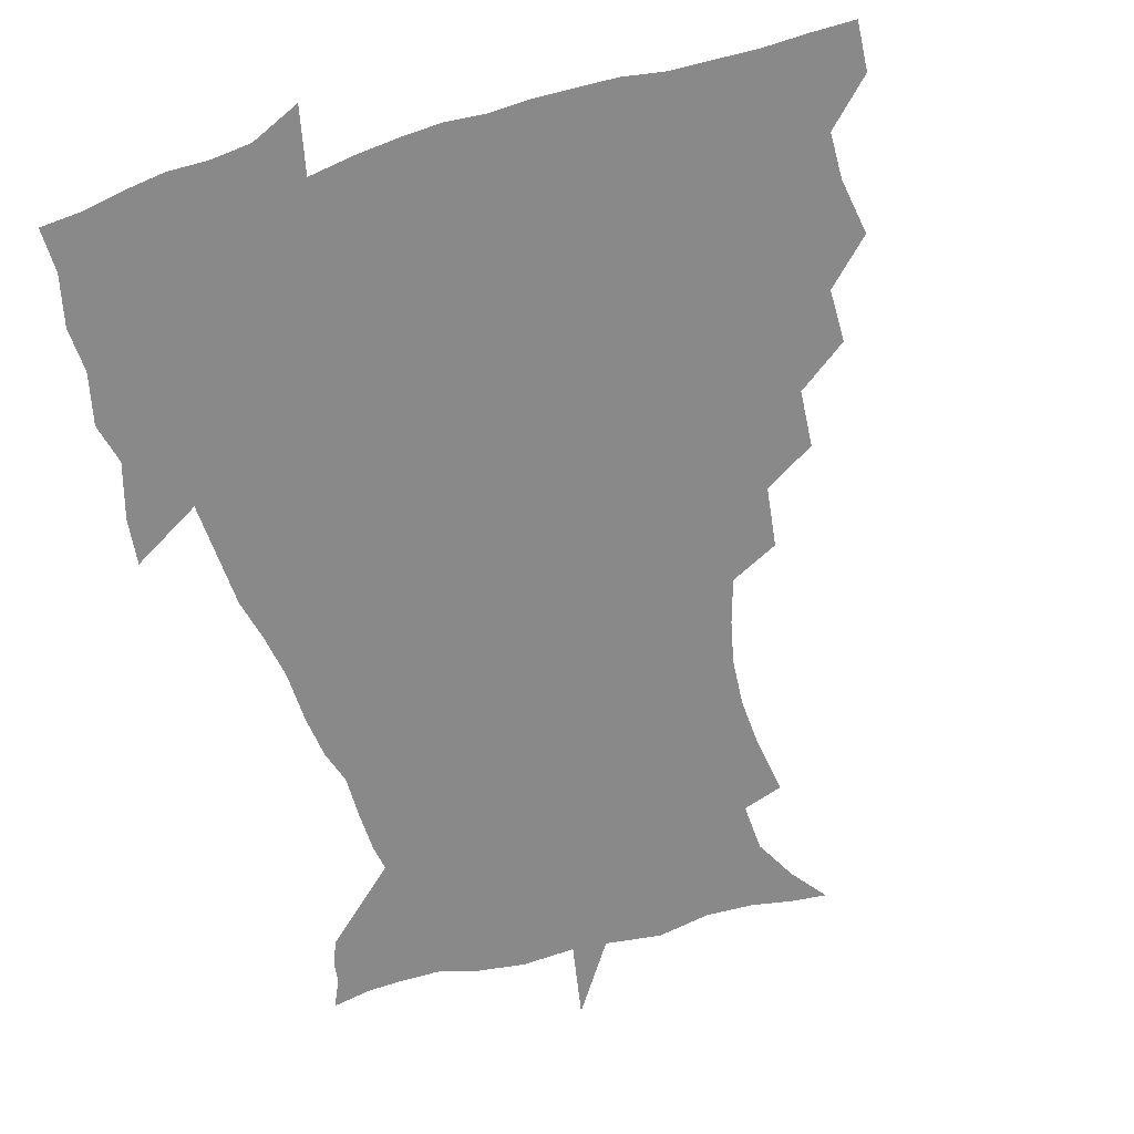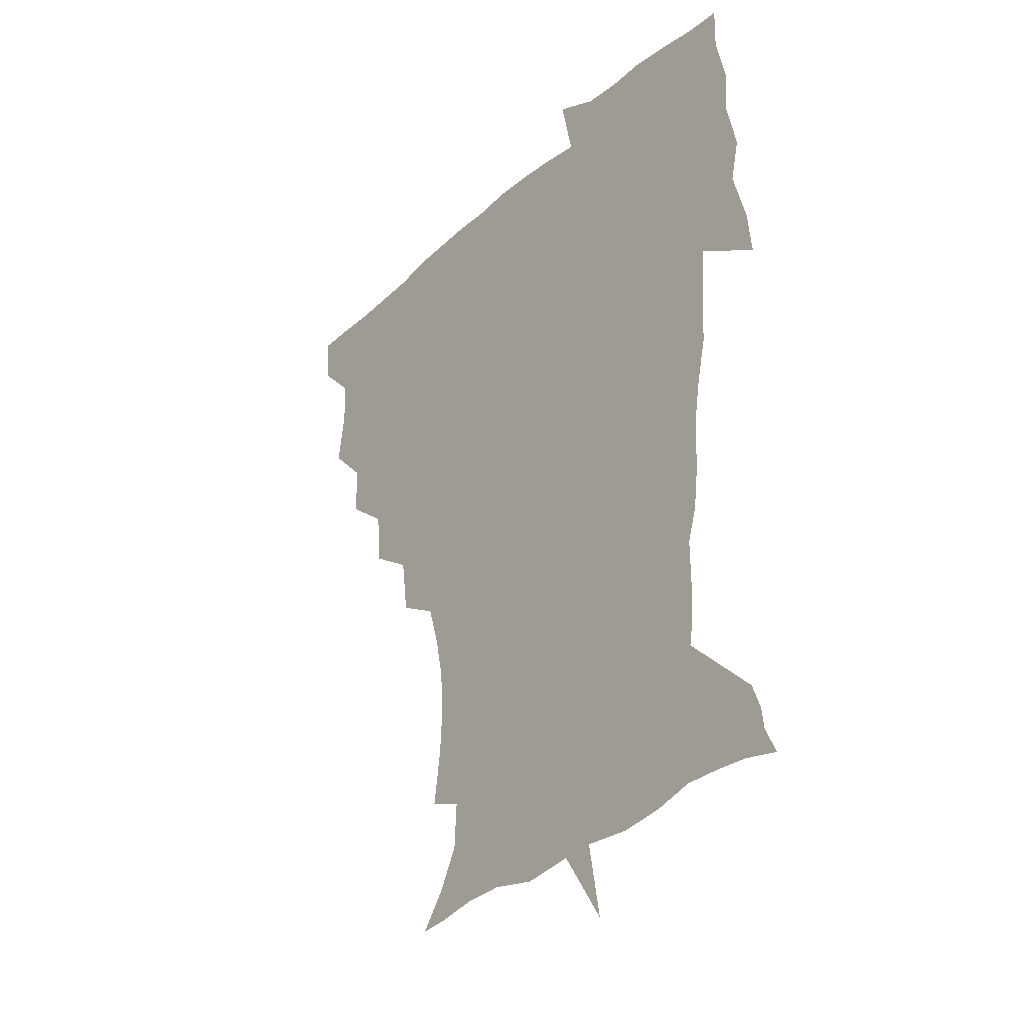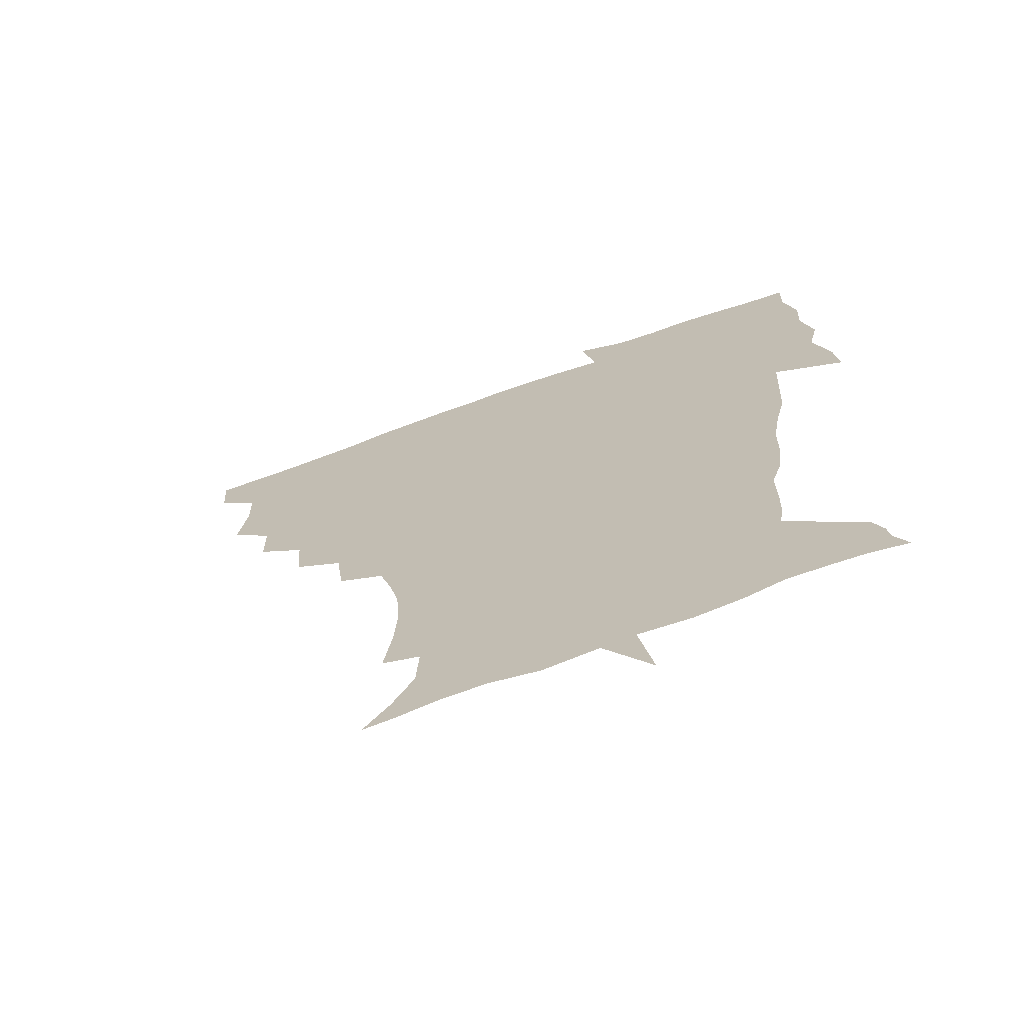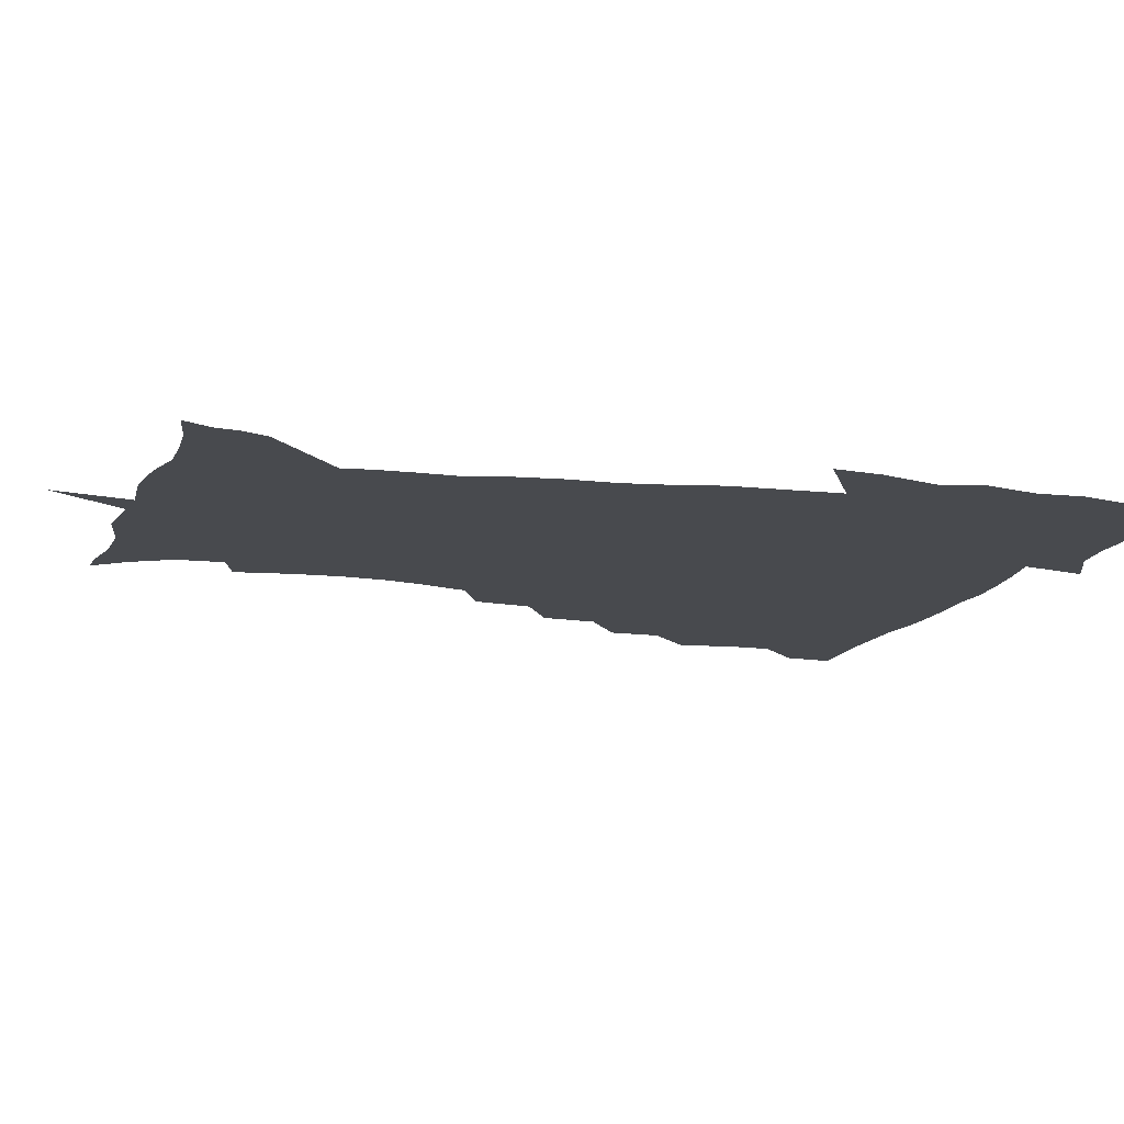
<metadata>
{"format":"obj","ext":"obj","renderer":"f3d","projection":"perspective","resolution":1024,"background":"white","views":[{"elev":-63.2,"azim":-163.5,"up":"+Z"},{"elev":-30.9,"azim":52.2,"up":"+Y"},{"elev":-69.5,"azim":20.0,"up":"+Y"},{"elev":-13.2,"azim":73.3,"up":"+Z"}]}
</metadata>
<code>
v 452.1 449.4 0
v 450.9 466.6 0
v 464.7 398.1 0
v 467.9 417.9 0
v 467.6 434 0
v 467.4 449.2 0
v 466.1 466.7 0
v 480.5 364 0
v 480.3 382.6 0
v 484.3 403.9 0
v 483.8 419.6 0
v 483.1 435 0
v 482.2 450.5 0
v 481.7 466.2 0
v 499.7 330.8 0
v 498.2 350.8 0
v 499.9 372.7 0
v 500.9 390.9 0
v 500.3 406.1 0
v 499.6 420.8 0
v 499.1 435.4 0
v 498.6 449.8 0
v 496.9 466.9 0
v 520.5 298.3 0
v 517.7 319.6 0
v 517 341.9 0
v 515.4 358.6 0
v 516.7 378.1 0
v 515.1 391.7 0
v 515 407 0
v 514.4 421.5 0
v 513.7 435.9 0
v 512.9 450.5 0
v 511.9 467.5 0
v 542.8 204.3 0
v 545.9 224.6 0
v 546.9 242 0
v 545.7 258.6 0
v 542.4 273.9 0
v 537.6 289.5 0
v 534.4 309.8 0
v 532.5 328.4 0
v 532 347.6 0
v 530.9 362.9 0
v 530.7 378.8 0
v 530.3 393.4 0
v 529.6 407.7 0
v 529.1 422 0
v 528.3 436.6 0
v 527.5 451.6 0
v 526.6 469.9 0
v 538.3 154.9 0
v 548 167.5 0
v 556 182.2 0
v 557 199.4 0
v 557.3 217.8 0
v 558 235.1 0
v 557.3 250.9 0
v 555.3 265.5 0
v 552.5 280.2 0
v 549.7 298 0
v 547.6 315.3 0
v 546.7 333.3 0
v 545.7 348.5 0
v 545.3 364.9 0
v 545.9 381.2 0
v 544.8 394.3 0
v 545.4 408.9 0
v 544 422.5 0
v 543.5 436.6 0
v 542.2 452.6 0
v 541 470.5 0
v 550.3 155.9 0
v 563.3 174.1 0
v 567.3 189.6 0
v 569.1 208.7 0
v 568.4 222.5 0
v 569.2 242 0
v 568.3 257.8 0
v 567.2 274.4 0
v 564.1 285.7 0
v 562.3 303 0
v 561.1 319.9 0
v 560.3 334.4 0
v 560.3 352.5 0
v 559.6 366.6 0
v 559.6 381.5 0
v 558.6 394.3 0
v 559.3 409.2 0
v 558.7 422.7 0
v 558.1 436.7 0
v 557.2 452 0
v 555.2 471 0
v 565.2 158.4 0
v 576.4 177.2 0
v 580.2 196.6 0
v 580.7 213 0
v 580.7 229.7 0
v 580.5 245.7 0
v 579.7 261.5 0
v 578.6 276.9 0
v 576.7 290.8 0
v 575.4 306.8 0
v 574.3 319.4 0
v 574.3 338 0
v 573.9 353.1 0
v 573.3 366.6 0
v 573.5 382.1 0
v 573.7 396 0
v 573.4 409.5 0
v 572.7 423.3 0
v 572.6 436.9 0
v 572 451 0
v 569.6 470.4 0
v 582.1 158.8 0
v 590.7 180.5 0
v 592.3 197.8 0
v 592.6 214.3 0
v 592.3 229.1 0
v 591.5 247.1 0
v 591.2 262.4 0
v 590.8 279.3 0
v 589.4 292.7 0
v 588.2 306.9 0
v 587.8 322.1 0
v 587.8 340 0
v 587.6 354.8 0
v 587.6 368.1 0
v 587.4 381.6 0
v 587.8 396.4 0
v 587.5 409.8 0
v 587.8 423.4 0
v 587.4 436.9 0
v 586 452.2 0
v 583.6 471.6 0
v 600.9 155 0
v 604.3 179.9 0
v 604.9 199.9 0
v 604.8 215.9 0
v 604.5 232.6 0
v 603.9 245.3 0
v 602.8 262.4 0
v 602.8 281 0
v 602.1 294.4 0
v 601.5 308.5 0
v 601.4 325 0
v 601.3 340.2 0
v 601.2 353.5 0
v 601.4 368.3 0
v 601.7 383.1 0
v 601.8 396.7 0
v 601.9 410.1 0
v 602.1 423.7 0
v 601.5 437.8 0
v 600.3 453.4 0
v 598.3 470.9 0
v 621.1 157.2 0
v 618 183 0
v 617.2 201.1 0
v 616.9 219.1 0
v 616.6 233.5 0
v 616.3 247.9 0
v 615.4 261.4 0
v 614.7 281.1 0
v 614.6 295.5 0
v 614.7 310.2 0
v 614.5 325.4 0
v 614.5 341 0
v 614.8 353.8 0
v 615.2 370.3 0
v 615.3 383.2 0
v 615.7 397.8 0
v 616.1 410.5 0
v 616.5 423.8 0
v 616.1 438 0
v 615.3 453.1 0
v 613.7 469.4 0
v 638.5 130.4 0
v 633.6 158.2 0
v 631.7 180.8 0
v 629.8 201 0
v 628.7 218.3 0
v 628.2 234.7 0
v 628.2 249.6 0
v 627.9 263.2 0
v 627 281.3 0
v 627.2 295.2 0
v 627.3 312.1 0
v 627.8 325.5 0
v 627.9 340 0
v 628.2 355 0
v 628.2 370.6 0
v 628.9 383.2 0
v 629.2 396.9 0
v 629.7 410.6 0
v 630.1 424 0
v 631.1 437.4 0
v 631.5 451 0
v 630.4 466.9 0
v 625.3 490.5 0
v 652.9 156.8 0
v 645.5 181.9 0
v 642.6 200.1 0
v 641 216.5 0
v 639.9 233.1 0
v 639.7 249.5 0
v 639.9 263.5 0
v 639.3 280.4 0
v 640.2 293.9 0
v 640.6 308.9 0
v 641.1 323.4 0
v 641.6 337.9 0
v 641.5 354.7 0
v 641.7 369.3 0
v 642.3 382.7 0
v 643.2 395.6 0
v 643.3 410.5 0
v 644 423.5 0
v 644.9 437.6 0
v 645.2 451.1 0
v 645.1 465.5 0
v 643.4 482.4 0
v 670.2 158.9 0
v 660.4 180.4 0
v 655.8 198.1 0
v 652.6 215.8 0
v 651.8 230.3 0
v 651.1 247.4 0
v 651.7 261.8 0
v 652.2 276.3 0
v 652.8 291.4 0
v 653.7 305.9 0
v 654.6 320.3 0
v 655.2 335.2 0
v 654.9 352.6 0
v 655.2 368 0
v 655.9 382 0
v 656.3 397.2 0
v 656.8 410.6 0
v 657.6 424.3 0
v 658.3 437.6 0
v 659 450.8 0
v 659.3 464.9 0
v 658.3 480.9 0
v 684.5 162.8 0
v 674.4 180 0
v 669.7 195.4 0
v 665.3 211.9 0
v 663.2 227.5 0
v 662.9 243 0
v 663.7 257 0
v 664.5 271.7 0
v 665.6 286.5 0
v 666.4 302 0
v 666.7 319.3 0
v 668.2 333.7 0
v 669.8 348.3 0
v 669.5 365.1 0
v 669 382 0
v 669.4 396.3 0
v 670 410 0
v 670.5 424.3 0
v 671.5 437.3 0
v 672.5 450.6 0
v 673.5 464 0
v 672.9 481.2 0
v 698.9 162.6 0
v 688.8 177.9 0
v 685.6 189.7 0
v 678.1 207.7 0
v 675.2 221.2 0
v 675.3 235.3 0
v 675.1 251.2 0
v 676.2 265.7 0
v 678.9 278.5 0
v 679.1 296.1 0
v 680.9 311.3 0
v 683.1 326.2 0
v 684.4 342.7 0
v 684 361.2 0
v 683.1 379.2 0
v 683.6 393.5 0
v 682.9 409.1 0
v 683.8 422.7 0
v 684.2 437 0
v 685.7 449.9 0
v 687.2 463.1 0
v 688.1 479.2 0
v 711.8 161.8 0
v 704.3 174.3 0
v 700.5 184.9 0
v 697 196 0
v 688.7 211.9 0
v 690.2 221 0
v 690.7 234.9 0
v 690.5 251.5 0
v 694.3 263.5 0
v 696.2 279.1 0
v 696.6 297.2 0
v 699.2 313.4 0
v 702.9 329.2 0
v 703.9 348.4 0
v 704.9 368.2 0
v 700.6 387.4 0
v 698.9 404 0
v 697 420.8 0
v 697.6 434.8 0
v 698.3 448.8 0
v 701.1 461.9 0
v 703.6 476.4 0
v 726.1 158.9 0
v 721.3 169.1 0
v 720.4 176.5 0
v 716.8 185.8 0
v 730.6 353 0
v 728.6 370 0
v 722.7 390.6 0
v 726.2 405.4 0
v 721.8 424.4 0
v 722.7 440.5 0
v 718.2 459.3 0
v 718.5 475.3 0
v 721 496 0
f 5 6 1
f 1 6 2
f 6 7 2
f 9 10 3
f 3 10 4
f 10 11 4
f 4 11 5
f 11 12 5
f 5 12 6
f 12 13 6
f 6 13 7
f 13 14 7
f 16 17 8
f 8 17 9
f 17 18 9
f 9 18 10
f 18 19 10
f 10 19 11
f 19 20 11
f 11 20 12
f 20 21 12
f 12 21 13
f 21 22 13
f 13 22 14
f 22 23 14
f 25 26 15
f 15 26 16
f 26 27 16
f 16 27 17
f 27 28 17
f 17 28 18
f 28 29 18
f 18 29 19
f 29 30 19
f 19 30 20
f 30 31 20
f 20 31 21
f 31 32 21
f 21 32 22
f 32 33 22
f 22 33 23
f 33 34 23
f 40 41 24
f 24 41 25
f 41 42 25
f 25 42 26
f 42 43 26
f 26 43 27
f 43 44 27
f 27 44 28
f 44 45 28
f 28 45 29
f 45 46 29
f 29 46 30
f 46 47 30
f 30 47 31
f 47 48 31
f 31 48 32
f 48 49 32
f 32 49 33
f 49 50 33
f 33 50 34
f 50 51 34
f 55 56 35
f 35 56 36
f 56 57 36
f 36 57 37
f 57 58 37
f 37 58 38
f 58 59 38
f 38 59 39
f 59 60 39
f 39 60 40
f 60 61 40
f 40 61 41
f 61 62 41
f 41 62 42
f 62 63 42
f 42 63 43
f 63 64 43
f 43 64 44
f 64 65 44
f 44 65 45
f 65 66 45
f 45 66 46
f 66 67 46
f 46 67 47
f 67 68 47
f 47 68 48
f 68 69 48
f 48 69 49
f 69 70 49
f 49 70 50
f 70 71 50
f 50 71 51
f 71 72 51
f 52 73 53
f 73 74 53
f 53 74 54
f 74 75 54
f 54 75 55
f 75 76 55
f 55 76 56
f 76 77 56
f 56 77 57
f 77 78 57
f 57 78 58
f 78 79 58
f 58 79 59
f 79 80 59
f 59 80 60
f 80 81 60
f 60 81 61
f 81 82 61
f 61 82 62
f 82 83 62
f 62 83 63
f 83 84 63
f 63 84 64
f 84 85 64
f 64 85 65
f 85 86 65
f 65 86 66
f 86 87 66
f 66 87 67
f 87 88 67
f 67 88 68
f 88 89 68
f 68 89 69
f 89 90 69
f 69 90 70
f 90 91 70
f 70 91 71
f 91 92 71
f 71 92 72
f 92 93 72
f 73 94 74
f 94 95 74
f 74 95 75
f 95 96 75
f 75 96 76
f 96 97 76
f 76 97 77
f 97 98 77
f 77 98 78
f 98 99 78
f 78 99 79
f 99 100 79
f 79 100 80
f 100 101 80
f 80 101 81
f 101 102 81
f 81 102 82
f 102 103 82
f 82 103 83
f 103 104 83
f 83 104 84
f 104 105 84
f 84 105 85
f 105 106 85
f 85 106 86
f 106 107 86
f 86 107 87
f 107 108 87
f 87 108 88
f 108 109 88
f 88 109 89
f 109 110 89
f 89 110 90
f 110 111 90
f 90 111 91
f 111 112 91
f 91 112 92
f 112 113 92
f 92 113 93
f 113 114 93
f 94 115 95
f 115 116 95
f 95 116 96
f 116 117 96
f 96 117 97
f 117 118 97
f 97 118 98
f 118 119 98
f 98 119 99
f 119 120 99
f 99 120 100
f 120 121 100
f 100 121 101
f 121 122 101
f 101 122 102
f 122 123 102
f 102 123 103
f 123 124 103
f 103 124 104
f 124 125 104
f 104 125 105
f 125 126 105
f 105 126 106
f 126 127 106
f 106 127 107
f 127 128 107
f 107 128 108
f 128 129 108
f 108 129 109
f 129 130 109
f 109 130 110
f 130 131 110
f 110 131 111
f 131 132 111
f 111 132 112
f 132 133 112
f 112 133 113
f 133 134 113
f 113 134 114
f 134 135 114
f 115 136 116
f 136 137 116
f 116 137 117
f 137 138 117
f 117 138 118
f 138 139 118
f 118 139 119
f 139 140 119
f 119 140 120
f 140 141 120
f 120 141 121
f 141 142 121
f 121 142 122
f 142 143 122
f 122 143 123
f 143 144 123
f 123 144 124
f 144 145 124
f 124 145 125
f 145 146 125
f 125 146 126
f 146 147 126
f 126 147 127
f 147 148 127
f 127 148 128
f 148 149 128
f 128 149 129
f 149 150 129
f 129 150 130
f 150 151 130
f 130 151 131
f 151 152 131
f 131 152 132
f 152 153 132
f 132 153 133
f 153 154 133
f 133 154 134
f 154 155 134
f 134 155 135
f 155 156 135
f 136 157 137
f 157 158 137
f 137 158 138
f 158 159 138
f 138 159 139
f 159 160 139
f 139 160 140
f 160 161 140
f 140 161 141
f 161 162 141
f 141 162 142
f 162 163 142
f 142 163 143
f 163 164 143
f 143 164 144
f 164 165 144
f 144 165 145
f 165 166 145
f 145 166 146
f 166 167 146
f 146 167 147
f 167 168 147
f 147 168 148
f 168 169 148
f 148 169 149
f 169 170 149
f 149 170 150
f 170 171 150
f 150 171 151
f 171 172 151
f 151 172 152
f 172 173 152
f 152 173 153
f 173 174 153
f 153 174 154
f 174 175 154
f 154 175 155
f 175 176 155
f 155 176 156
f 176 177 156
f 178 179 157
f 157 179 158
f 179 180 158
f 158 180 159
f 180 181 159
f 159 181 160
f 181 182 160
f 160 182 161
f 182 183 161
f 161 183 162
f 183 184 162
f 162 184 163
f 184 185 163
f 163 185 164
f 185 186 164
f 164 186 165
f 186 187 165
f 165 187 166
f 187 188 166
f 166 188 167
f 188 189 167
f 167 189 168
f 189 190 168
f 168 190 169
f 190 191 169
f 169 191 170
f 191 192 170
f 170 192 171
f 192 193 171
f 171 193 172
f 193 194 172
f 172 194 173
f 194 195 173
f 173 195 174
f 195 196 174
f 174 196 175
f 196 197 175
f 175 197 176
f 197 198 176
f 176 198 177
f 198 199 177
f 179 201 180
f 201 202 180
f 180 202 181
f 202 203 181
f 181 203 182
f 203 204 182
f 182 204 183
f 204 205 183
f 183 205 184
f 205 206 184
f 184 206 185
f 206 207 185
f 185 207 186
f 207 208 186
f 186 208 187
f 208 209 187
f 187 209 188
f 209 210 188
f 188 210 189
f 210 211 189
f 189 211 190
f 211 212 190
f 190 212 191
f 212 213 191
f 191 213 192
f 213 214 192
f 192 214 193
f 214 215 193
f 193 215 194
f 215 216 194
f 194 216 195
f 216 217 195
f 195 217 196
f 217 218 196
f 196 218 197
f 218 219 197
f 197 219 198
f 219 220 198
f 198 220 199
f 220 221 199
f 199 221 200
f 221 222 200
f 201 223 202
f 223 224 202
f 202 224 203
f 224 225 203
f 203 225 204
f 225 226 204
f 204 226 205
f 226 227 205
f 205 227 206
f 227 228 206
f 206 228 207
f 228 229 207
f 207 229 208
f 229 230 208
f 208 230 209
f 230 231 209
f 209 231 210
f 231 232 210
f 210 232 211
f 232 233 211
f 211 233 212
f 233 234 212
f 212 234 213
f 234 235 213
f 213 235 214
f 235 236 214
f 214 236 215
f 236 237 215
f 215 237 216
f 237 238 216
f 216 238 217
f 238 239 217
f 217 239 218
f 239 240 218
f 218 240 219
f 240 241 219
f 219 241 220
f 241 242 220
f 220 242 221
f 242 243 221
f 221 243 222
f 243 244 222
f 223 245 224
f 245 246 224
f 224 246 225
f 246 247 225
f 225 247 226
f 247 248 226
f 226 248 227
f 248 249 227
f 227 249 228
f 249 250 228
f 228 250 229
f 250 251 229
f 229 251 230
f 251 252 230
f 230 252 231
f 252 253 231
f 231 253 232
f 253 254 232
f 232 254 233
f 254 255 233
f 233 255 234
f 255 256 234
f 234 256 235
f 256 257 235
f 235 257 236
f 257 258 236
f 236 258 237
f 258 259 237
f 237 259 238
f 259 260 238
f 238 260 239
f 260 261 239
f 239 261 240
f 261 262 240
f 240 262 241
f 262 263 241
f 241 263 242
f 263 264 242
f 242 264 243
f 264 265 243
f 243 265 244
f 265 266 244
f 245 267 246
f 267 268 246
f 246 268 247
f 268 269 247
f 247 269 248
f 269 270 248
f 248 270 249
f 270 271 249
f 249 271 250
f 271 272 250
f 250 272 251
f 272 273 251
f 251 273 252
f 273 274 252
f 252 274 253
f 274 275 253
f 253 275 254
f 275 276 254
f 254 276 255
f 276 277 255
f 255 277 256
f 277 278 256
f 256 278 257
f 278 279 257
f 257 279 258
f 279 280 258
f 258 280 259
f 280 281 259
f 259 281 260
f 281 282 260
f 260 282 261
f 282 283 261
f 261 283 262
f 283 284 262
f 262 284 263
f 284 285 263
f 263 285 264
f 285 286 264
f 264 286 265
f 286 287 265
f 265 287 266
f 287 288 266
f 267 289 268
f 289 290 268
f 268 290 269
f 290 291 269
f 269 291 270
f 291 292 270
f 270 292 271
f 292 293 271
f 271 293 272
f 293 294 272
f 272 294 273
f 294 295 273
f 273 295 274
f 295 296 274
f 274 296 275
f 296 297 275
f 275 297 276
f 297 298 276
f 276 298 277
f 298 299 277
f 277 299 278
f 299 300 278
f 278 300 279
f 300 301 279
f 279 301 280
f 301 302 280
f 280 302 281
f 302 303 281
f 281 303 282
f 303 304 282
f 282 304 283
f 304 305 283
f 283 305 284
f 305 306 284
f 284 306 285
f 306 307 285
f 285 307 286
f 307 308 286
f 286 308 287
f 308 309 287
f 287 309 288
f 309 310 288
f 289 311 290
f 311 312 290
f 290 312 291
f 312 313 291
f 291 313 292
f 313 314 292
f 292 314 293
f 303 315 304
f 315 316 304
f 304 316 305
f 316 317 305
f 305 317 306
f 317 318 306
f 306 318 307
f 318 319 307
f 307 319 308
f 319 320 308
f 308 320 309
f 320 321 309
f 309 321 310
f 321 322 310

</code>
